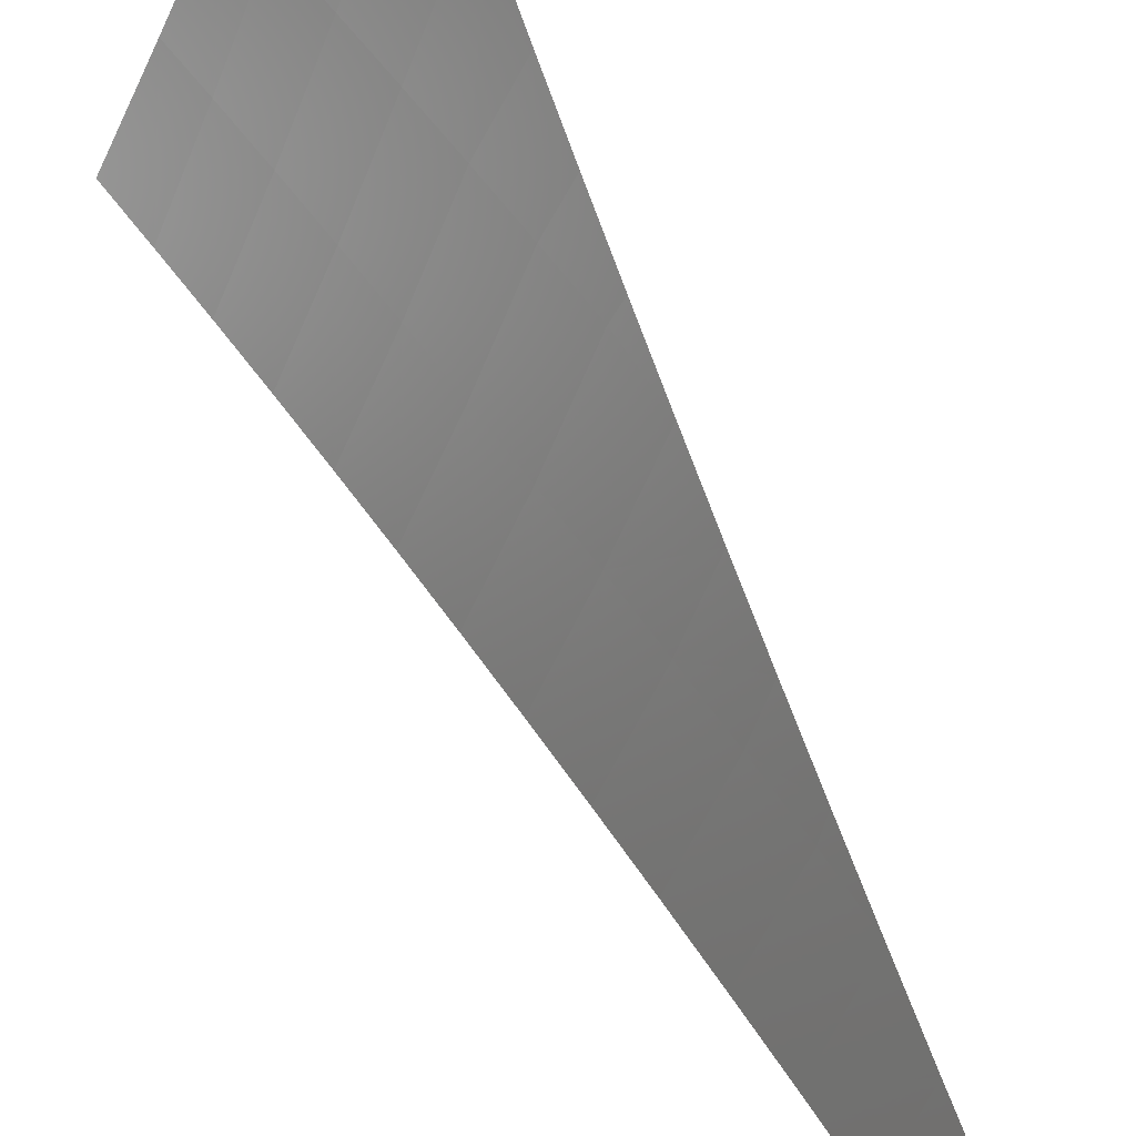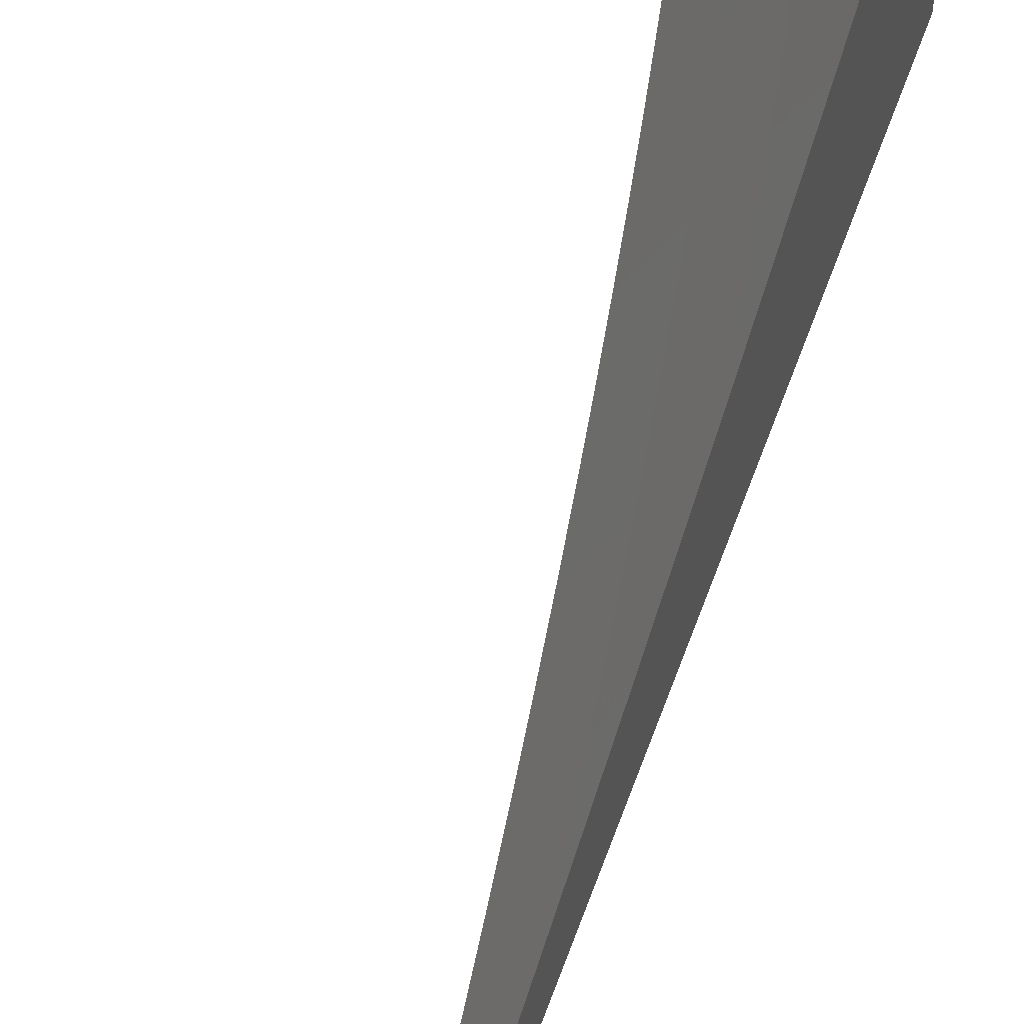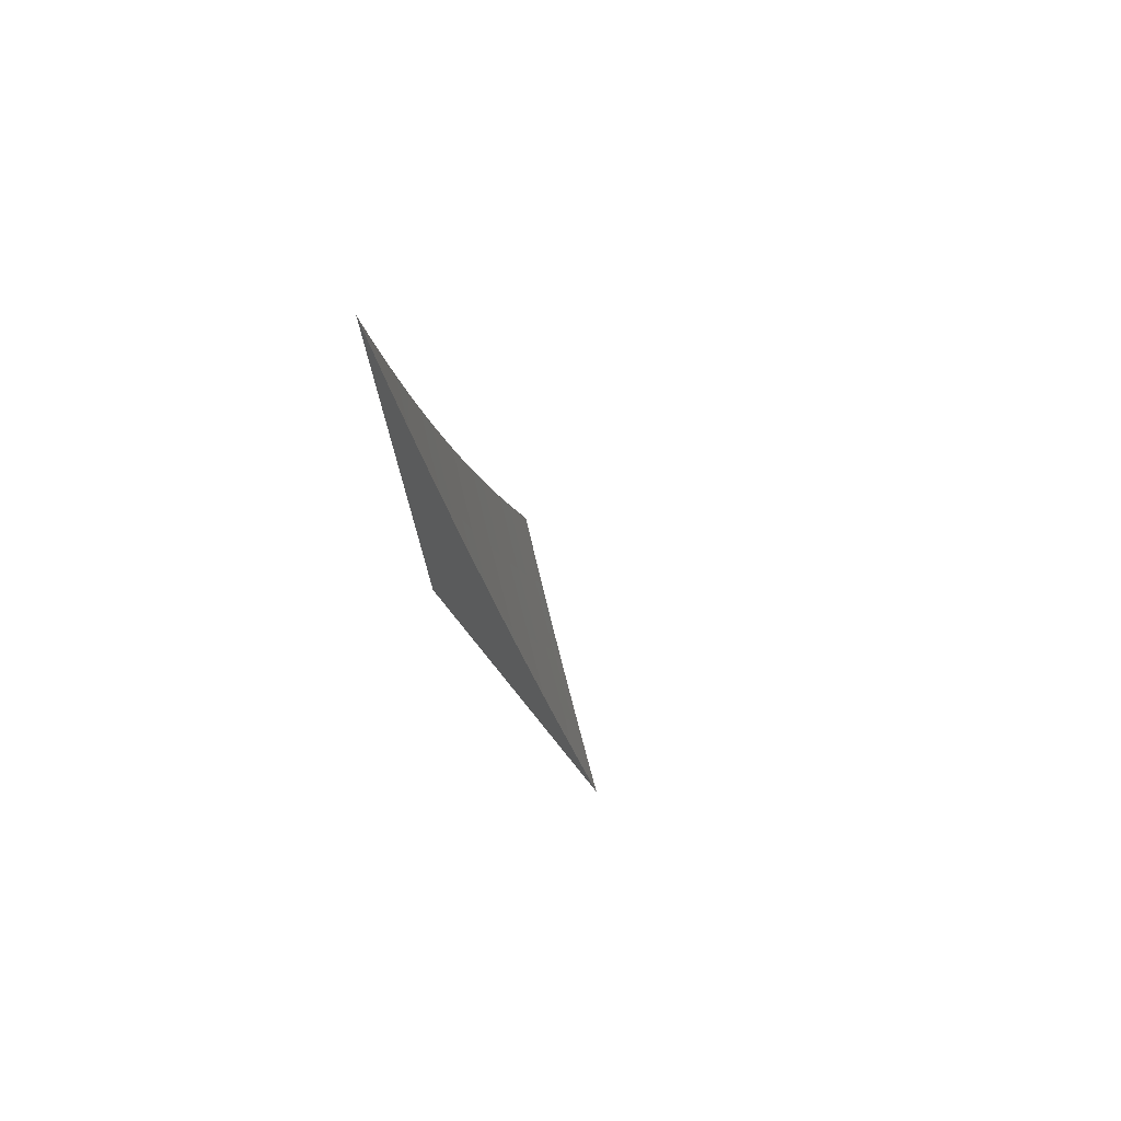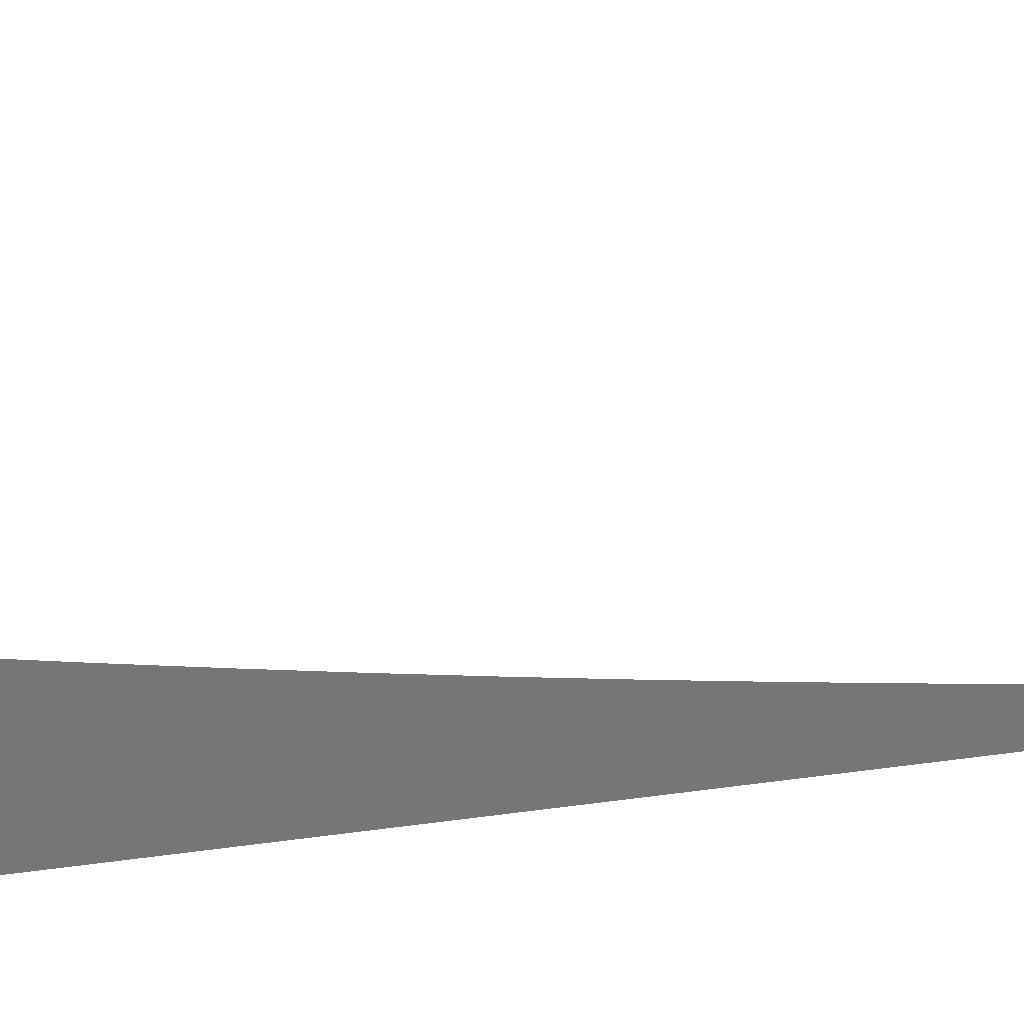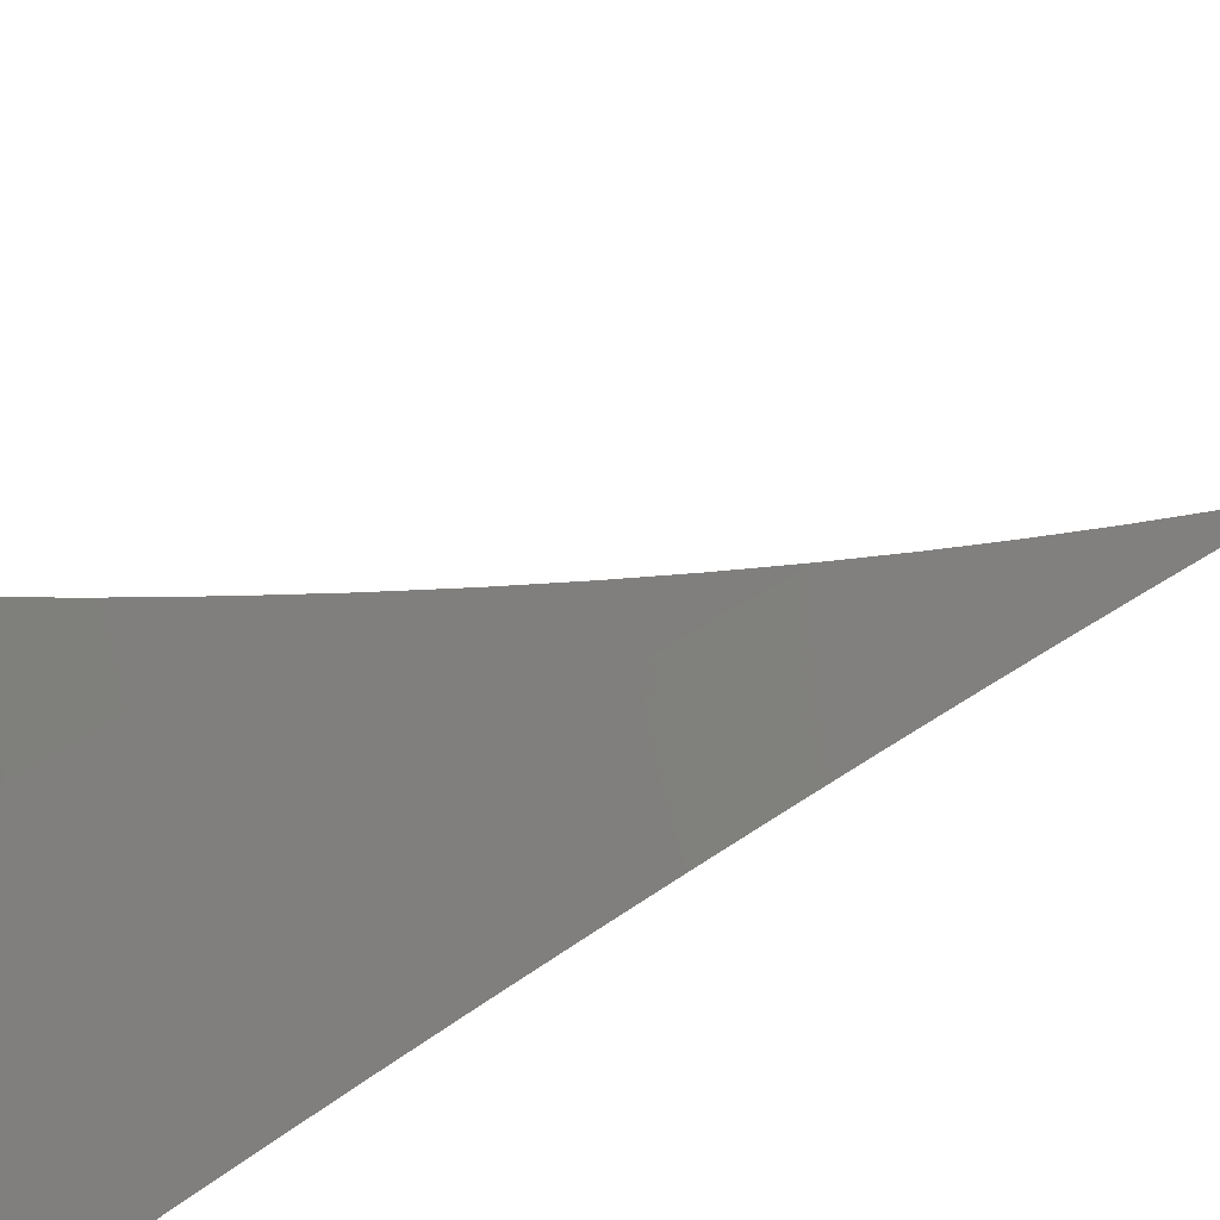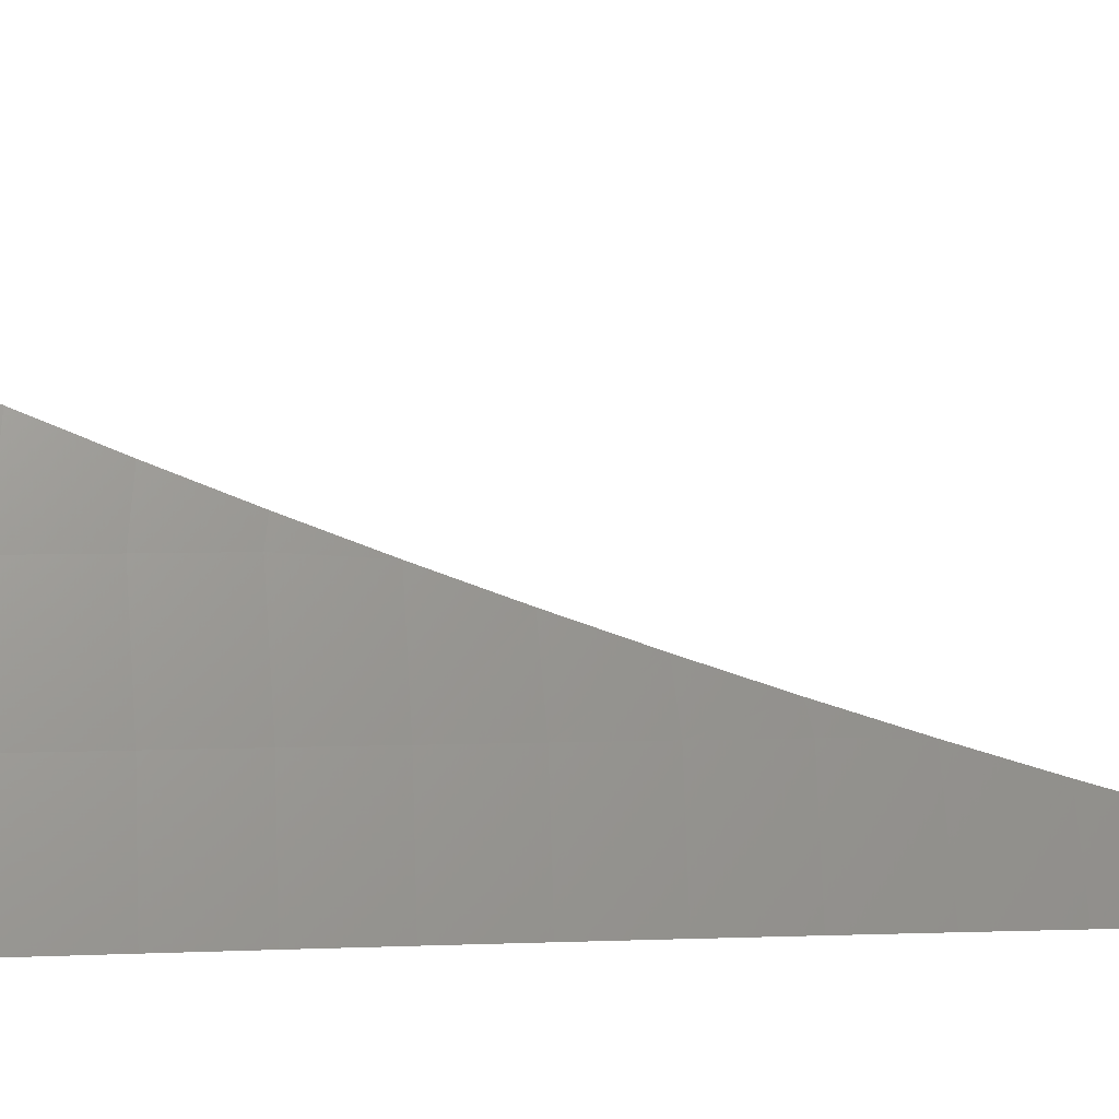
<metadata>
{"format":"stl","ext":"stl","renderer":"f3d","projection":"perspective","resolution":1024,"background":"white","views":[{"elev":48.0,"azim":159.2,"up":"+Z"},{"elev":59.2,"azim":-160.2,"up":"+Z"},{"elev":75.7,"azim":-38.8,"up":"+Y"},{"elev":-68.9,"azim":97.6,"up":"+Z"},{"elev":33.6,"azim":52.5,"up":"+Z"},{"elev":3.3,"azim":88.7,"up":"+Z"}]}
</metadata>
<code>
# stl→obj: 58 verts, 112 faces
v -10 -1.997 -5
v -9.999 -2 -5
v -10 -2 -4.999
v -9.847 -2 -5
v -9.86 -1.941 -5
v -9.886 -2 -4.917
v -9.897 -1.948 -4.917
v -9.925 -2 -4.834
v -9.934 -1.955 -4.834
v -9.963 -2 -4.75
v -9.971 -1.962 -4.75
v -10 -2 -4.666
v -10 -1.943 -4.693
v -9.983 -1.902 -4.75
v -10 -1.886 -4.719
v -9.995 -1.841 -4.75
v -10 -1.828 -4.744
v -9.958 -1.835 -4.834
v -9.97 -1.775 -4.834
v -9.921 -1.828 -4.917
v -9.933 -1.768 -4.917
v -9.894 -1.764 -5
v -9.905 -1.705 -5
v -9.872 -1.882 -5
v -9.91 -1.888 -4.917
v -9.947 -1.895 -4.834
v -9.883 -1.823 -5
v -9.944 -1.708 -4.917
v -9.916 -1.646 -5
v -9.954 -1.648 -4.917
v -9.926 -1.586 -5
v -9.964 -1.589 -4.917
v -9.936 -1.527 -5
v -9.974 -1.529 -4.917
v -9.945 -1.468 -5
v -9.983 -1.469 -4.917
v -9.954 -1.408 -5
v -9.992 -1.41 -4.917
v -9.962 -1.349 -5
v -10 -1.354 -4.918
v -10 -1.294 -4.936
v -9.971 -1.289 -5
v -10 -1.233 -4.953
v -9.979 -1.229 -5
v -10 -1.172 -4.97
v -9.986 -1.17 -5
v -10 -1.111 -4.985
v -9.993 -1.11 -5
v -10 -1.05 -5
v -10 -1.414 -4.899
v -10 -1.474 -4.879
v -10 -1.534 -4.859
v -10 -1.593 -4.838
v -9.991 -1.654 -4.834
v -10 -1.652 -4.815
v -10 -1.711 -4.793
v -9.981 -1.714 -4.834
v -10 -1.77 -4.769
f 1 2 3
f 4 5 6
f 6 5 7
f 6 7 8
f 8 7 9
f 8 9 10
f 10 9 11
f 10 11 12
f 12 11 13
f 13 11 14
f 13 14 15
f 15 14 16
f 15 16 17
f 17 16 18
f 17 18 19
f 19 18 20
f 19 20 21
f 21 20 22
f 21 22 23
f 5 24 7
f 7 24 25
f 7 25 26
f 26 25 18
f 26 18 16
f 24 27 25
f 25 27 20
f 25 20 18
f 27 22 20
f 21 23 28
f 28 23 29
f 28 29 30
f 30 29 31
f 30 31 32
f 32 31 33
f 32 33 34
f 34 33 35
f 34 35 36
f 36 35 37
f 36 37 38
f 38 37 39
f 38 39 40
f 40 39 41
f 41 39 42
f 41 42 43
f 43 42 44
f 43 44 45
f 45 44 46
f 45 46 47
f 47 46 48
f 47 48 49
f 40 50 38
f 38 50 36
f 50 51 36
f 36 51 34
f 51 52 34
f 34 52 32
f 52 53 32
f 32 53 30
f 30 53 54
f 54 53 55
f 54 55 56
f 54 56 57
f 57 56 58
f 57 58 19
f 19 58 17
f 14 11 9
f 14 9 26
f 26 9 7
f 16 14 26
f 57 19 21
f 54 57 28
f 28 57 21
f 30 54 28
f 2 8 3
f 3 8 10
f 3 10 12
f 4 6 2
f 2 6 8
f 1 33 2
f 2 33 31
f 2 31 29
f 49 48 1
f 1 48 46
f 1 46 44
f 44 42 1
f 1 42 39
f 1 39 37
f 37 35 1
f 1 35 33
f 29 23 2
f 2 23 22
f 2 22 27
f 27 24 2
f 2 24 5
f 2 5 4
f 3 52 1
f 1 52 51
f 1 51 50
f 12 13 3
f 3 13 15
f 3 15 17
f 17 58 3
f 3 58 56
f 3 56 55
f 55 53 3
f 3 53 52
f 50 40 1
f 1 40 41
f 1 41 43
f 43 45 1
f 1 45 47
f 1 47 49

</code>
